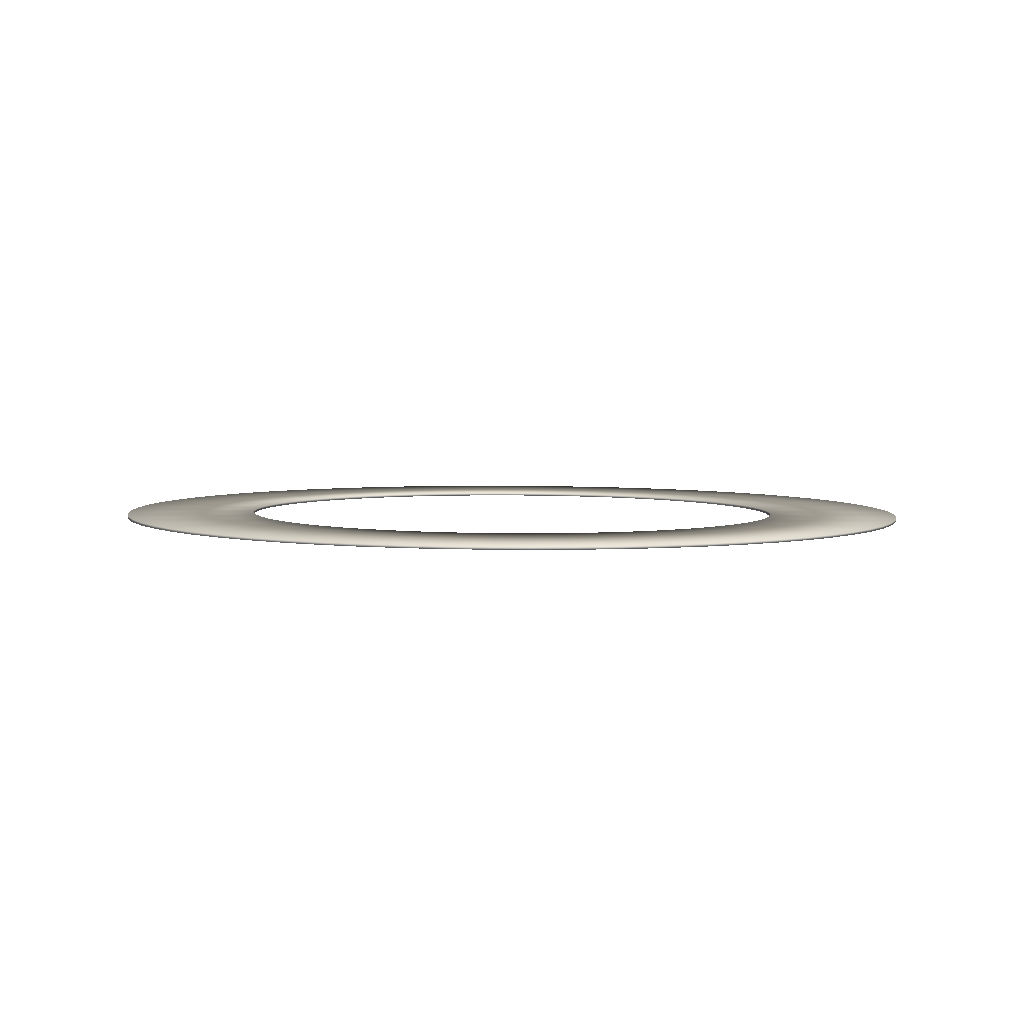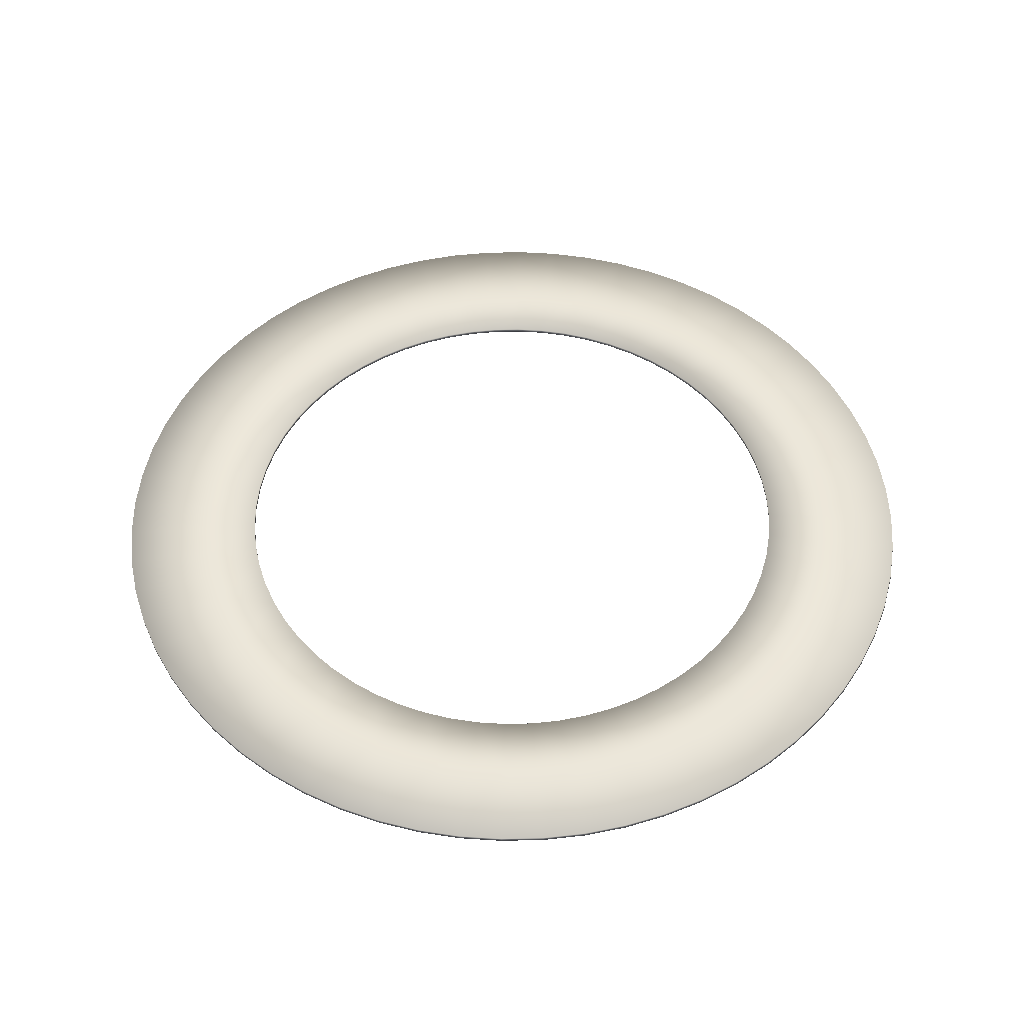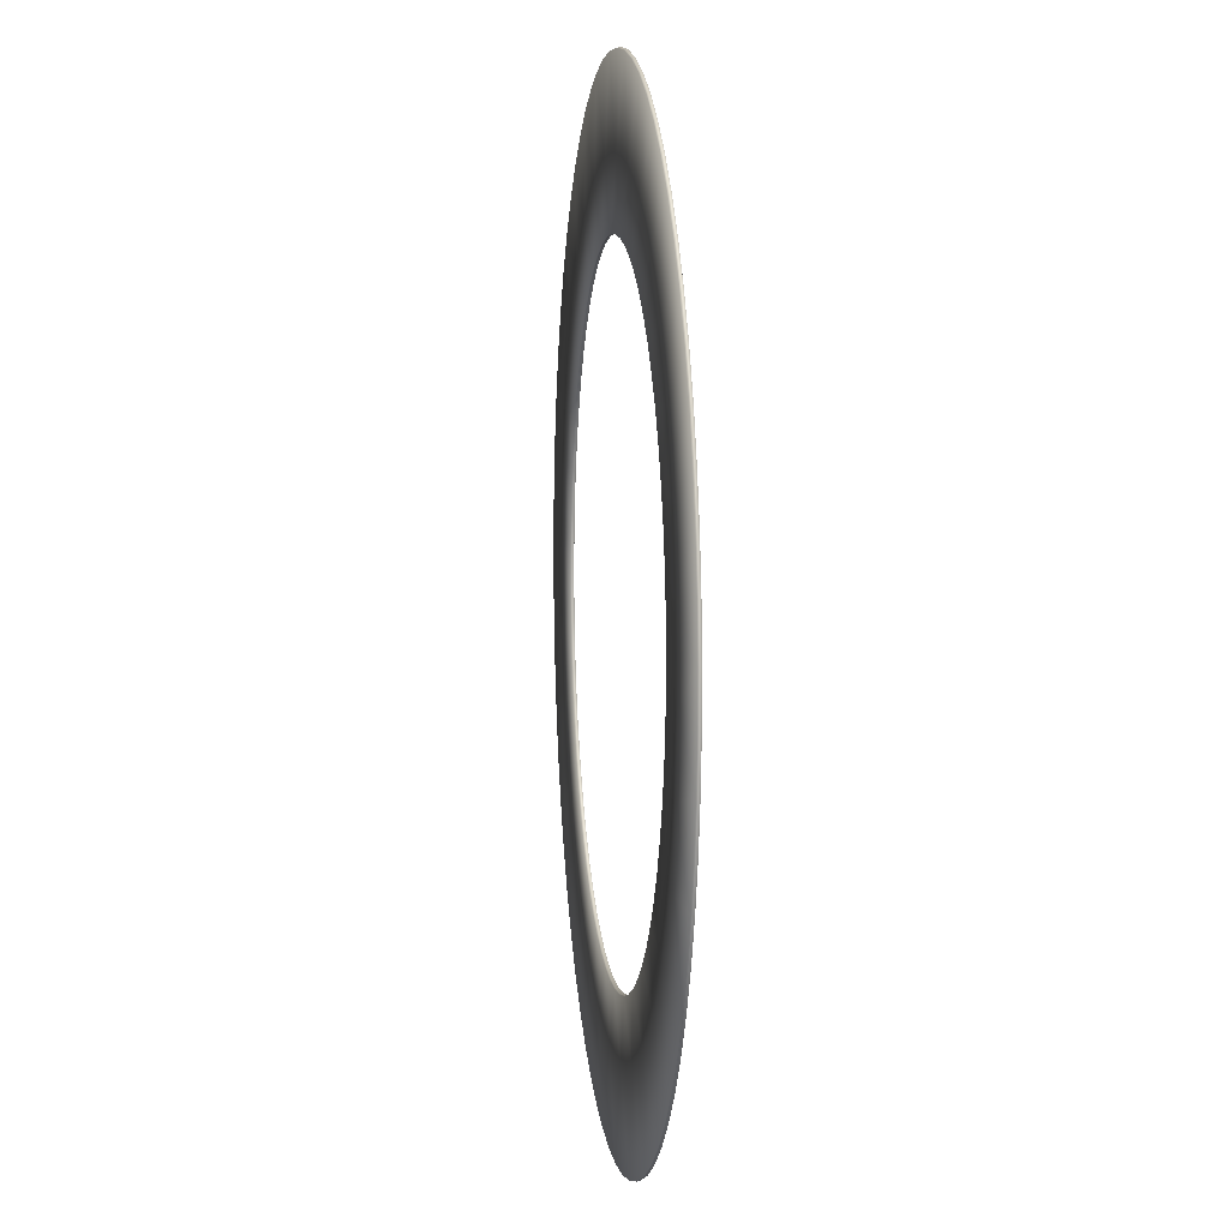
<metadata>
{"format":"obj","ext":"obj","renderer":"f3d","projection":"perspective","resolution":1024,"background":"white","views":[{"elev":4.6,"azim":70.3,"up":"+Y"},{"elev":50.2,"azim":-26.7,"up":"+Y"},{"elev":4.4,"azim":-97.2,"up":"+Z"}]}
</metadata>
<code>
v -0.8393 -0.0037 -0.08264
v -0.8433 -0.003273 1.7e-05
v -0.71 -0.00287 -8.6e-05
v -0.7066 -0.00323 -0.06968
v -0.6964 -0.003586 -0.1386
v -0.8271 -0.004122 -0.1645
v -1.027 -0.004327 -0.2042
v -1.042 -0.003802 -0.1026
v -1.047 -0.003273 1.7e-05
v 0.7437 -0.001219 0.3976
v 0.7791 -0.001606 0.3227
v 0.656 -0.001467 0.2716
v 0.6262 -0.001141 0.3346
v 0.5904 -0.000833 0.3944
v 0.7012 -0.000853 0.4685
v 0.8704 -0.000269 0.5816
v 0.9232 -0.000724 0.4935
v 0.9672 -0.001204 0.4006
v -0.8393 -0.002846 0.08268
v -0.8271 -0.002423 0.1645
v -0.6964 -0.002155 0.1384
v -0.7066 -0.002511 0.06951
v -1.042 -0.002743 0.1026
v -1.027 -0.002218 0.2042
v 0.807 -0.002008 0.2448
v 0.8271 -0.002423 0.1645
v 0.6964 -0.002155 0.1384
v 0.6795 -0.001806 0.206
v 1.002 -0.001703 0.3039
v 1.027 -0.002218 0.2042
v -0.807 -0.002008 0.2448
v -0.7791 -0.001606 0.3227
v -0.656 -0.001467 0.2716
v -0.6795 -0.001806 0.206
v -1.002 -0.001703 0.3039
v -0.9672 -0.001204 0.4006
v 0.8393 -0.002846 0.08268
v 0.8433 -0.003273 1.6e-05
v 0.71 -0.00287 -8.7e-05
v 0.7066 -0.002511 0.06951
v 1.042 -0.002743 0.1026
v 1.047 -0.003273 1.6e-05
v -0.7437 -0.001219 0.3976
v -0.7012 -0.000853 0.4685
v -0.5904 -0.000833 0.3944
v -0.6262 -0.001141 0.3346
v -0.9232 -0.000724 0.4935
v -0.8704 -0.000269 0.5816
v 0.8393 -0.0037 -0.08264
v 0.8271 -0.004122 -0.1645
v 0.6964 -0.003586 -0.1386
v 0.7066 -0.00323 -0.06968
v 1.042 -0.003803 -0.1026
v 1.027 -0.004327 -0.2042
v -0.6519 -0.00051 0.535
v -0.5963 -0.000193 0.5963
v -0.5021 -0.000277 0.502
v -0.5489 -0.000544 0.4503
v -0.8092 0.000157 0.6641
v -0.7402 0.00055 0.7402
v 0.807 -0.004537 -0.2448
v 0.7791 -0.004939 -0.3227
v 0.656 -0.004273 -0.2718
v 0.6795 -0.003935 -0.2062
v 1.002 -0.004842 -0.3039
v 0.9672 -0.005342 -0.4006
v -0.535 9.4e-05 0.6519
v -0.4685 0.000349 0.7012
v -0.3945 0.000179 0.5903
v -0.4504 -3.5e-05 0.5488
v -0.6641 0.000907 0.8092
v -0.5816 0.001223 0.8704
v 0.7437 -0.005326 -0.3975
v 0.7012 -0.005692 -0.4685
v 0.5904 -0.004907 -0.3946
v 0.6262 -0.004599 -0.3348
v 0.9232 -0.005821 -0.4935
v 0.8704 -0.006276 -0.5816
v -0.3975 0.000569 0.7438
v -0.3227 0.000751 0.7791
v -0.2717 0.000518 0.6559
v -0.3347 0.000364 0.6261
v -0.4935 0.001496 0.9232
v -0.4006 0.001722 0.9672
v -0.08266 -0.007607 -0.8392
v -0.1645 -0.007544 -0.8271
v -0.1385 -0.006467 -0.6965
v -0.0696 -0.006519 -0.7067
v -0 -0.006537 -0.7101
v -0 -0.007628 -0.8433
v -0 -0.008679 -1.047
v -0.1026 -0.008653 -1.042
v -0.2042 -0.008575 -1.027
v 0.6519 -0.006036 -0.535
v 0.5963 -0.006352 -0.5963
v 0.5021 -0.005463 -0.5022
v 0.5489 -0.005196 -0.4505
v 0.8092 -0.006702 -0.6641
v 0.7402 -0.007096 -0.7402
v -0.2448 0.000895 0.807
v -0.1645 0.000999 0.8271
v -0.1385 0.000727 0.6963
v -0.2061 0.000639 0.6794
v -0.3039 0.001901 1.002
v -0.2042 0.00203 1.027
v -0.2448 -0.007441 -0.807
v -0.3227 -0.007297 -0.7791
v -0.2717 -0.006258 -0.6561
v -0.2061 -0.006379 -0.6795
v -0.3039 -0.008446 -1.002
v -0.4006 -0.008268 -0.9671
v 0.535 -0.006639 -0.6519
v 0.4685 -0.006894 -0.7012
v 0.3945 -0.005919 -0.5905
v 0.4504 -0.005705 -0.5489
v 0.6641 -0.007452 -0.8092
v 0.5816 -0.007768 -0.8704
v -0.08266 0.001062 0.8393
v 0 0.001083 0.8433
v 0 0.000797 0.7099
v -0.0696 0.000779 0.7065
v -0.1026 0.002108 1.042
v 0 0.002134 1.047
v -0.3975 -0.007114 -0.7437
v -0.4685 -0.006894 -0.7012
v -0.3945 -0.005919 -0.5905
v -0.3347 -0.006104 -0.6263
v -0.4935 -0.008041 -0.9232
v -0.5816 -0.007768 -0.8704
v 0.3975 -0.007114 -0.7437
v 0.3227 -0.007297 -0.7791
v 0.2717 -0.006258 -0.6561
v 0.3347 -0.006104 -0.6263
v 0.4935 -0.008041 -0.9232
v 0.4006 -0.008268 -0.9671
v 0.08266 0.001062 0.8393
v 0.1645 0.000999 0.8271
v 0.1385 0.000727 0.6963
v 0.0696 0.000779 0.7065
v 0.1026 0.002108 1.042
v 0.2042 0.00203 1.027
v -0.535 -0.006639 -0.6519
v -0.5963 -0.006352 -0.5963
v -0.5021 -0.005463 -0.5022
v -0.4504 -0.005705 -0.5489
v -0.6641 -0.007452 -0.8092
v -0.7402 -0.007096 -0.7402
v 0.2448 -0.007441 -0.807
v 0.1645 -0.007544 -0.8271
v 0.1385 -0.006467 -0.6965
v 0.2061 -0.006379 -0.6795
v 0.3039 -0.008446 -1.002
v 0.2042 -0.008575 -1.027
v 0.2448 0.000895 0.807
v 0.3227 0.000751 0.7791
v 0.2717 0.000518 0.6559
v 0.2061 0.000639 0.6794
v 0.3039 0.001901 1.002
v 0.4006 0.001722 0.9672
v -0.6519 -0.006036 -0.535
v -0.7012 -0.005692 -0.4685
v -0.5904 -0.004907 -0.3946
v -0.5489 -0.005196 -0.4505
v -0.8092 -0.006702 -0.6641
v -0.8704 -0.006276 -0.5816
v 0.08266 -0.007607 -0.8392
v 0.0696 -0.006519 -0.7067
v 0.1026 -0.008653 -1.042
v 0.3975 0.000569 0.7438
v 0.4685 0.000349 0.7012
v 0.3945 0.000179 0.5903
v 0.3347 0.000364 0.6261
v 0.4935 0.001496 0.9232
v 0.5816 0.001223 0.8704
v -0.7437 -0.005326 -0.3975
v -0.7791 -0.004939 -0.3227
v -0.656 -0.004273 -0.2718
v -0.6262 -0.004599 -0.3348
v -0.9232 -0.005821 -0.4935
v -0.9672 -0.005342 -0.4006
v 0.535 9.4e-05 0.6519
v 0.5963 -0.000193 0.5963
v 0.5021 -0.000277 0.502
v 0.4504 -3.5e-05 0.5488
v 0.6641 0.000907 0.8092
v 0.7402 0.00055 0.7402
v -0.807 -0.004537 -0.2448
v -0.6795 -0.003935 -0.2062
v -1.002 -0.004842 -0.3039
v 0.6519 -0.00051 0.535
v 0.5489 -0.000544 0.4503
v 0.8092 0.000157 0.6641
v -0.8393 -0.01104 -0.08077
v -0.7066 -0.01137 -0.0676
v -0.71 -0.01101 0.001994
v -0.8433 -0.01061 0.001891
v -0.8271 -0.01146 -0.1626
v -0.6964 -0.01173 -0.1365
v -1.042 -0.01114 -0.1007
v -1.027 -0.01166 -0.2023
v -1.047 -0.01061 0.001891
v 0.7437 -0.008556 0.3994
v 0.6262 -0.009283 0.3367
v 0.656 -0.009608 0.2737
v 0.7791 -0.008942 0.3246
v 0.7012 -0.008189 0.4704
v 0.5904 -0.008974 0.3965
v 0.9232 -0.00806 0.4954
v 0.8704 -0.007605 0.5835
v 0.9672 -0.00854 0.4025
v -0.8393 -0.01018 0.08455
v -0.7066 -0.01065 0.07159
v -0.6964 -0.0103 0.1405
v -0.8271 -0.009759 0.1664
v -1.042 -0.01008 0.1045
v -1.027 -0.009554 0.2061
v 0.807 -0.009344 0.2467
v 0.6795 -0.009947 0.2081
v 0.6964 -0.0103 0.1405
v 0.8271 -0.009759 0.1664
v 1.002 -0.009039 0.3058
v 1.027 -0.009554 0.2061
v -0.807 -0.009344 0.2467
v -0.6795 -0.009947 0.2081
v -0.656 -0.009608 0.2737
v -0.7791 -0.008942 0.3246
v -1.002 -0.009039 0.3058
v -0.9672 -0.00854 0.4025
v 0.8393 -0.01018 0.08455
v 0.7066 -0.01065 0.07159
v 0.71 -0.01101 0.001993
v 0.8433 -0.01061 0.001891
v 1.042 -0.01008 0.1045
v 1.047 -0.01061 0.00189
v -0.7437 -0.008556 0.3994
v -0.6262 -0.009283 0.3367
v -0.5904 -0.008974 0.3965
v -0.7012 -0.008189 0.4704
v -0.9232 -0.00806 0.4954
v -0.8704 -0.007605 0.5835
v 0.8393 -0.01104 -0.08077
v 0.7066 -0.01137 -0.0676
v 0.6964 -0.01173 -0.1365
v 0.8271 -0.01146 -0.1626
v 1.042 -0.01114 -0.1007
v 1.027 -0.01166 -0.2023
v -0.6519 -0.007846 0.5369
v -0.5489 -0.008685 0.4524
v -0.5021 -0.008418 0.5041
v -0.5963 -0.007529 0.5982
v -0.8092 -0.007179 0.666
v -0.7402 -0.006786 0.7421
v 0.807 -0.01187 -0.2429
v 0.6795 -0.01208 -0.2041
v 0.656 -0.01242 -0.2697
v 0.7791 -0.01228 -0.3208
v 1.002 -0.01218 -0.302
v 0.9672 -0.01268 -0.3987
v -0.535 -0.007242 0.6538
v -0.4504 -0.008177 0.5508
v -0.3945 -0.007962 0.5924
v -0.4685 -0.006987 0.7031
v -0.6641 -0.006429 0.8111
v -0.5816 -0.006113 0.8723
v 0.7437 -0.01266 -0.3956
v 0.6262 -0.01274 -0.3327
v 0.5904 -0.01305 -0.3925
v 0.7012 -0.01303 -0.4666
v 0.9232 -0.01316 -0.4916
v 0.8704 -0.01361 -0.5797
v -0.3975 -0.006768 0.7456
v -0.3347 -0.007777 0.6282
v -0.2717 -0.007623 0.658
v -0.3227 -0.006585 0.781
v -0.4935 -0.005841 0.9251
v -0.4006 -0.005614 0.969
v -0.08266 -0.01494 -0.8374
v -0.0696 -0.01466 -0.7046
v -0.1385 -0.01461 -0.6944
v -0.1645 -0.01488 -0.8252
v -0 -0.01496 -0.8414
v -0 -0.01468 -0.708
v -0.1026 -0.01599 -1.04
v -0 -0.01602 -1.045
v -0.2042 -0.01591 -1.025
v 0.6519 -0.01337 -0.5331
v 0.5489 -0.01334 -0.4484
v 0.5021 -0.0136 -0.5001
v 0.5963 -0.01369 -0.5944
v 0.8092 -0.01404 -0.6622
v 0.7402 -0.01443 -0.7383
v -0.2448 -0.006441 0.8089
v -0.2061 -0.007502 0.6814
v -0.1385 -0.007415 0.6984
v -0.1645 -0.006337 0.829
v -0.3039 -0.005435 1.004
v -0.2042 -0.005306 1.029
v -0.2448 -0.01478 -0.8051
v -0.2061 -0.01452 -0.6775
v -0.2717 -0.0144 -0.654
v -0.3227 -0.01463 -0.7772
v -0.3039 -0.01578 -0.9999
v -0.4006 -0.0156 -0.9653
v 0.535 -0.01398 -0.65
v 0.4504 -0.01385 -0.5469
v 0.3945 -0.01406 -0.5884
v 0.4685 -0.01423 -0.6993
v 0.6641 -0.01479 -0.8073
v 0.5816 -0.0151 -0.8685
v -0.08266 -0.006274 0.8411
v -0.0696 -0.007362 0.7086
v 0 -0.007344 0.712
v 0 -0.006253 0.8452
v -0.1026 -0.005228 1.044
v 0 -0.005202 1.049
v -0.3975 -0.01445 -0.7418
v -0.3347 -0.01425 -0.6242
v -0.3945 -0.01406 -0.5884
v -0.4685 -0.01423 -0.6993
v -0.4935 -0.01538 -0.9213
v -0.5816 -0.0151 -0.8685
v 0.3975 -0.01445 -0.7418
v 0.3347 -0.01425 -0.6242
v 0.2717 -0.0144 -0.654
v 0.3227 -0.01463 -0.7772
v 0.4935 -0.01538 -0.9213
v 0.4006 -0.0156 -0.9653
v 0.08266 -0.006274 0.8411
v 0.0696 -0.007362 0.7086
v 0.1385 -0.007415 0.6984
v 0.1645 -0.006337 0.829
v 0.1026 -0.005228 1.044
v 0.2042 -0.005306 1.029
v -0.535 -0.01398 -0.65
v -0.4504 -0.01385 -0.5469
v -0.5021 -0.0136 -0.5001
v -0.5963 -0.01369 -0.5944
v -0.6641 -0.01479 -0.8073
v -0.7402 -0.01443 -0.7383
v 0.2448 -0.01478 -0.8051
v 0.2061 -0.01452 -0.6775
v 0.1385 -0.01461 -0.6944
v 0.1645 -0.01488 -0.8252
v 0.3039 -0.01578 -0.9999
v 0.2042 -0.01591 -1.025
v 0.2448 -0.006441 0.8089
v 0.2061 -0.007502 0.6814
v 0.2717 -0.007623 0.658
v 0.3227 -0.006585 0.781
v 0.3039 -0.005435 1.004
v 0.4006 -0.005614 0.969
v -0.6519 -0.01337 -0.5331
v -0.5489 -0.01334 -0.4484
v -0.5904 -0.01305 -0.3925
v -0.7012 -0.01303 -0.4666
v -0.8092 -0.01404 -0.6622
v -0.8704 -0.01361 -0.5797
v 0.08266 -0.01494 -0.8374
v 0.0696 -0.01466 -0.7046
v 0.1026 -0.01599 -1.04
v 0.3975 -0.006768 0.7456
v 0.3347 -0.007777 0.6282
v 0.3945 -0.007962 0.5924
v 0.4685 -0.006987 0.7031
v 0.4935 -0.005841 0.9251
v 0.5816 -0.006113 0.8723
v -0.7437 -0.01266 -0.3956
v -0.6262 -0.01274 -0.3327
v -0.656 -0.01242 -0.2697
v -0.7791 -0.01228 -0.3208
v -0.9232 -0.01316 -0.4916
v -0.9672 -0.01268 -0.3987
v 0.535 -0.007242 0.6538
v 0.4504 -0.008177 0.5508
v 0.5021 -0.008418 0.5041
v 0.5963 -0.007529 0.5982
v 0.6641 -0.006429 0.8111
v 0.7402 -0.006786 0.7421
v -0.807 -0.01187 -0.2429
v -0.6795 -0.01208 -0.2041
v -1.002 -0.01218 -0.302
v 0.6519 -0.007846 0.5369
v 0.5489 -0.008685 0.4524
v 0.8092 -0.007179 0.666
f 1 2 3 4
f 1 4 5 6
f 1 6 7 8
f 1 8 9 2
f 10 11 12 13
f 10 13 14 15
f 10 15 16 17
f 10 17 18 11
f 19 20 21 22
f 19 22 3 2
f 19 2 9 23
f 19 23 24 20
f 25 26 27 28
f 25 28 12 11
f 25 11 18 29
f 25 29 30 26
f 31 32 33 34
f 31 34 21 20
f 31 20 24 35
f 31 35 36 32
f 37 38 39 40
f 37 40 27 26
f 37 26 30 41
f 37 41 42 38
f 43 44 45 46
f 43 46 33 32
f 43 32 36 47
f 43 47 48 44
f 49 50 51 52
f 49 52 39 38
f 49 38 42 53
f 49 53 54 50
f 55 56 57 58
f 55 58 45 44
f 55 44 48 59
f 55 59 60 56
f 61 62 63 64
f 61 64 51 50
f 61 50 54 65
f 61 65 66 62
f 67 68 69 70
f 67 70 57 56
f 67 56 60 71
f 67 71 72 68
f 73 74 75 76
f 73 76 63 62
f 73 62 66 77
f 73 77 78 74
f 79 80 81 82
f 79 82 69 68
f 79 68 72 83
f 79 83 84 80
f 85 86 87 88
f 85 88 89 90
f 85 90 91 92
f 85 92 93 86
f 94 95 96 97
f 94 97 75 74
f 94 74 78 98
f 94 98 99 95
f 100 101 102 103
f 100 103 81 80
f 100 80 84 104
f 100 104 105 101
f 106 107 108 109
f 106 109 87 86
f 106 86 93 110
f 106 110 111 107
f 112 113 114 115
f 112 115 96 95
f 112 95 99 116
f 112 116 117 113
f 118 119 120 121
f 118 121 102 101
f 118 101 105 122
f 118 122 123 119
f 124 125 126 127
f 124 127 108 107
f 124 107 111 128
f 124 128 129 125
f 130 131 132 133
f 130 133 114 113
f 130 113 117 134
f 130 134 135 131
f 136 137 138 139
f 136 139 120 119
f 136 119 123 140
f 136 140 141 137
f 142 143 144 145
f 142 145 126 125
f 142 125 129 146
f 142 146 147 143
f 148 149 150 151
f 148 151 132 131
f 148 131 135 152
f 148 152 153 149
f 154 155 156 157
f 154 157 138 137
f 154 137 141 158
f 154 158 159 155
f 160 161 162 163
f 160 163 144 143
f 160 143 147 164
f 160 164 165 161
f 166 90 89 167
f 166 167 150 149
f 166 149 153 168
f 166 168 91 90
f 169 170 171 172
f 169 172 156 155
f 169 155 159 173
f 169 173 174 170
f 175 176 177 178
f 175 178 162 161
f 175 161 165 179
f 175 179 180 176
f 181 182 183 184
f 181 184 171 170
f 181 170 174 185
f 181 185 186 182
f 187 6 5 188
f 187 188 177 176
f 187 176 180 189
f 187 189 7 6
f 190 15 14 191
f 190 191 183 182
f 190 182 186 192
f 190 192 16 15
f 193 194 195 196
f 193 197 198 194
f 193 199 200 197
f 193 196 201 199
f 202 203 204 205
f 202 206 207 203
f 202 208 209 206
f 202 205 210 208
f 211 212 213 214
f 211 196 195 212
f 211 215 201 196
f 211 214 216 215
f 217 218 219 220
f 217 205 204 218
f 217 221 210 205
f 217 220 222 221
f 223 224 225 226
f 223 214 213 224
f 223 227 216 214
f 223 226 228 227
f 229 230 231 232
f 229 220 219 230
f 229 233 222 220
f 229 232 234 233
f 235 236 237 238
f 235 226 225 236
f 235 239 228 226
f 235 238 240 239
f 241 242 243 244
f 241 232 231 242
f 241 245 234 232
f 241 244 246 245
f 247 248 249 250
f 247 238 237 248
f 247 251 240 238
f 247 250 252 251
f 253 254 255 256
f 253 244 243 254
f 253 257 246 244
f 253 256 258 257
f 259 260 261 262
f 259 250 249 260
f 259 263 252 250
f 259 262 264 263
f 265 266 267 268
f 265 256 255 266
f 265 269 258 256
f 265 268 270 269
f 271 272 273 274
f 271 262 261 272
f 271 275 264 262
f 271 274 276 275
f 277 278 279 280
f 277 281 282 278
f 277 283 284 281
f 277 280 285 283
f 286 287 288 289
f 286 268 267 287
f 286 290 270 268
f 286 289 291 290
f 292 293 294 295
f 292 274 273 293
f 292 296 276 274
f 292 295 297 296
f 298 299 300 301
f 298 280 279 299
f 298 302 285 280
f 298 301 303 302
f 304 305 306 307
f 304 289 288 305
f 304 308 291 289
f 304 307 309 308
f 310 311 312 313
f 310 295 294 311
f 310 314 297 295
f 310 313 315 314
f 316 317 318 319
f 316 301 300 317
f 316 320 303 301
f 316 319 321 320
f 322 323 324 325
f 322 307 306 323
f 322 326 309 307
f 322 325 327 326
f 328 329 330 331
f 328 313 312 329
f 328 332 315 313
f 328 331 333 332
f 334 335 336 337
f 334 319 318 335
f 334 338 321 319
f 334 337 339 338
f 340 341 342 343
f 340 325 324 341
f 340 344 327 325
f 340 343 345 344
f 346 347 348 349
f 346 331 330 347
f 346 350 333 331
f 346 349 351 350
f 352 353 354 355
f 352 337 336 353
f 352 356 339 337
f 352 355 357 356
f 358 359 282 281
f 358 343 342 359
f 358 360 345 343
f 358 281 284 360
f 361 362 363 364
f 361 349 348 362
f 361 365 351 349
f 361 364 366 365
f 367 368 369 370
f 367 355 354 368
f 367 371 357 355
f 367 370 372 371
f 373 374 375 376
f 373 364 363 374
f 373 377 366 364
f 373 376 378 377
f 379 380 198 197
f 379 370 369 380
f 379 381 372 370
f 379 197 200 381
f 382 383 207 206
f 382 376 375 383
f 382 384 378 376
f 382 206 209 384
f 35 24 216 227
f 139 138 330 329
f 48 47 239 240
f 120 139 329 312
f 47 36 228 239
f 157 156 348 347
f 60 59 251 252
f 138 157 347 330
f 59 48 240 251
f 172 171 363 362
f 72 71 263 264
f 156 172 362 348
f 71 60 252 263
f 184 183 375 374
f 84 83 275 276
f 171 184 374 363
f 83 72 264 275
f 191 14 207 383
f 105 104 296 297
f 183 191 383 375
f 104 84 276 296
f 13 12 204 203
f 123 122 314 315
f 14 13 203 207
f 122 105 297 314
f 28 27 219 218
f 141 140 332 333
f 12 28 218 204
f 140 123 315 332
f 40 39 231 230
f 159 158 350 351
f 27 40 230 219
f 158 141 333 350
f 52 51 243 242
f 174 173 365 366
f 39 52 242 231
f 173 159 351 365
f 64 63 255 254
f 186 185 377 378
f 51 64 254 243
f 88 87 279 278
f 185 174 366 377
f 76 75 267 266
f 89 88 278 282
f 16 192 384 209
f 63 76 266 255
f 109 108 300 299
f 192 186 378 384
f 97 96 288 287
f 87 109 299 279
f 18 17 208 210
f 75 97 287 267
f 127 126 318 317
f 17 16 209 208
f 115 114 306 305
f 108 127 317 300
f 30 29 221 222
f 96 115 305 288
f 145 144 336 335
f 29 18 210 221
f 133 132 324 323
f 126 145 335 318
f 42 41 233 234
f 114 133 323 306
f 163 162 354 353
f 41 30 222 233
f 151 150 342 341
f 144 163 353 336
f 54 53 245 246
f 132 151 341 324
f 178 177 369 368
f 53 42 234 245
f 167 89 282 359
f 162 178 368 354
f 66 65 257 258
f 150 167 359 342
f 188 5 198 380
f 65 54 246 257
f 93 92 283 285
f 177 188 380 369
f 78 77 269 270
f 92 91 284 283
f 4 3 195 194
f 77 66 258 269
f 111 110 302 303
f 5 4 194 198
f 99 98 290 291
f 110 93 285 302
f 22 21 213 212
f 98 78 270 290
f 129 128 320 321
f 3 22 212 195
f 117 116 308 309
f 128 111 303 320
f 34 33 225 224
f 116 99 291 308
f 147 146 338 339
f 21 34 224 213
f 135 134 326 327
f 146 129 321 338
f 46 45 237 236
f 134 117 309 326
f 165 164 356 357
f 33 46 236 225
f 153 152 344 345
f 164 147 339 356
f 58 57 249 248
f 152 135 327 344
f 180 179 371 372
f 45 58 248 237
f 91 168 360 284
f 179 165 357 371
f 70 69 261 260
f 168 153 345 360
f 7 189 381 200
f 57 70 260 249
f 189 180 372 381
f 82 81 273 272
f 9 8 199 201
f 69 82 272 261
f 8 7 200 199
f 103 102 294 293
f 24 23 215 216
f 81 103 293 273
f 23 9 201 215
f 121 120 312 311
f 36 35 227 228
f 102 121 311 294

</code>
